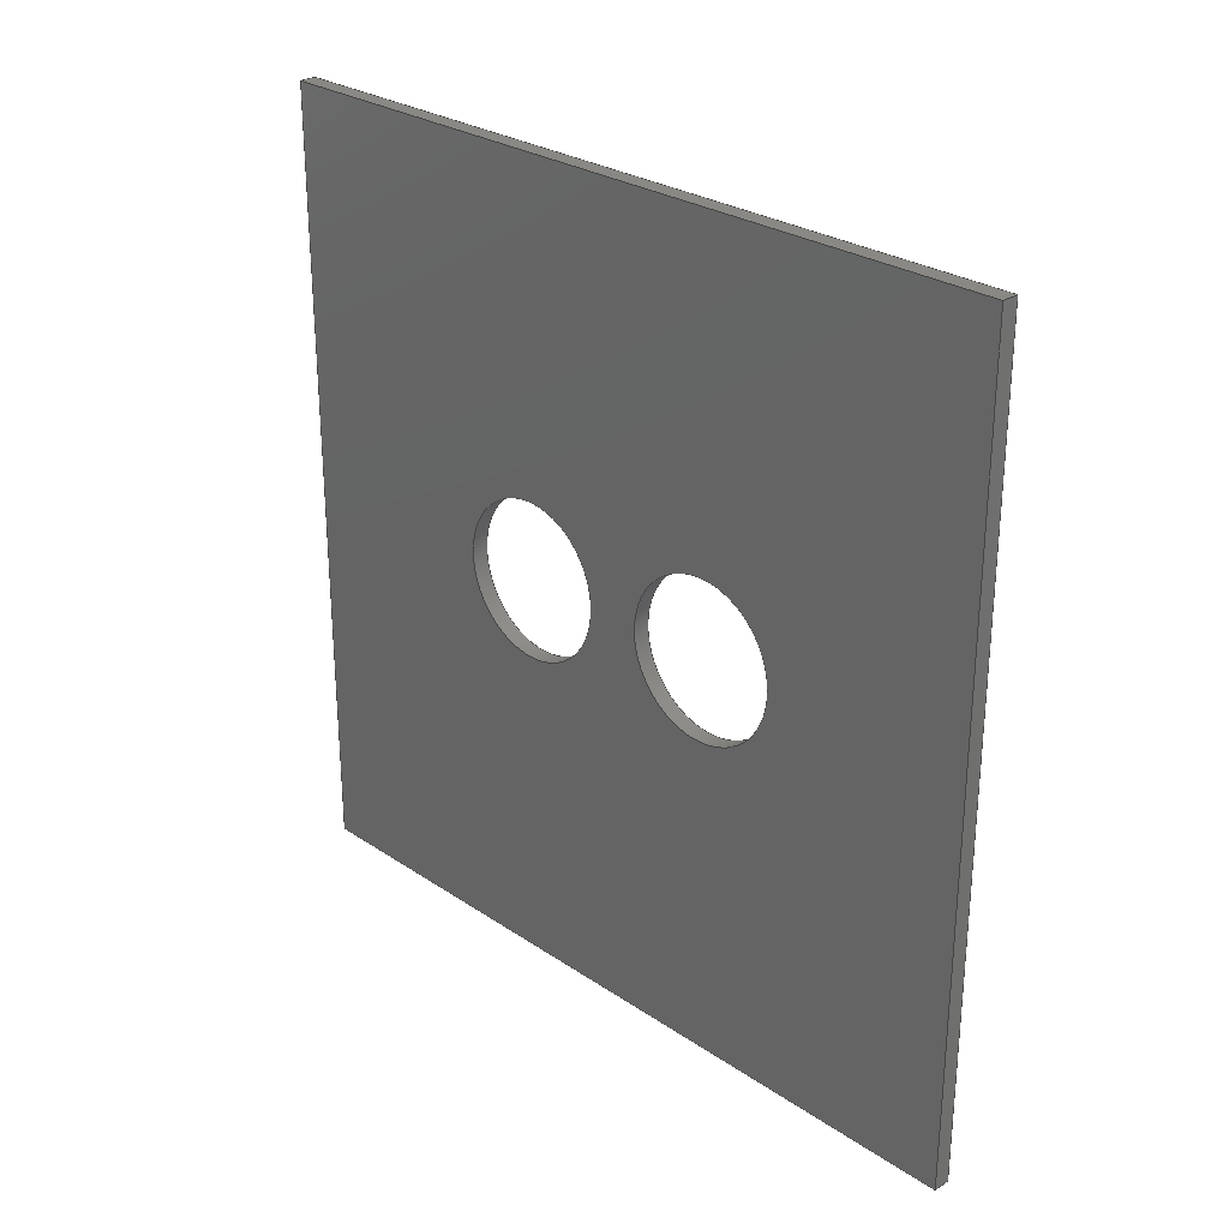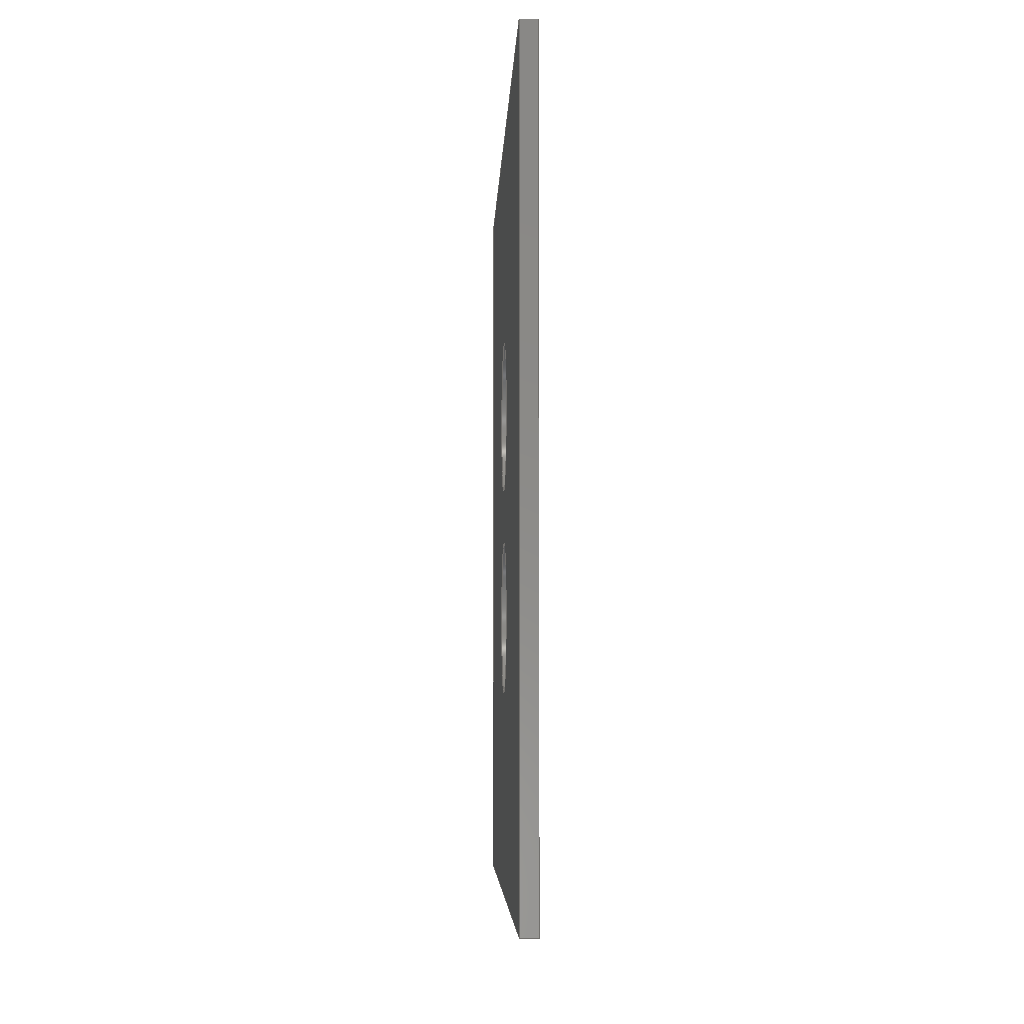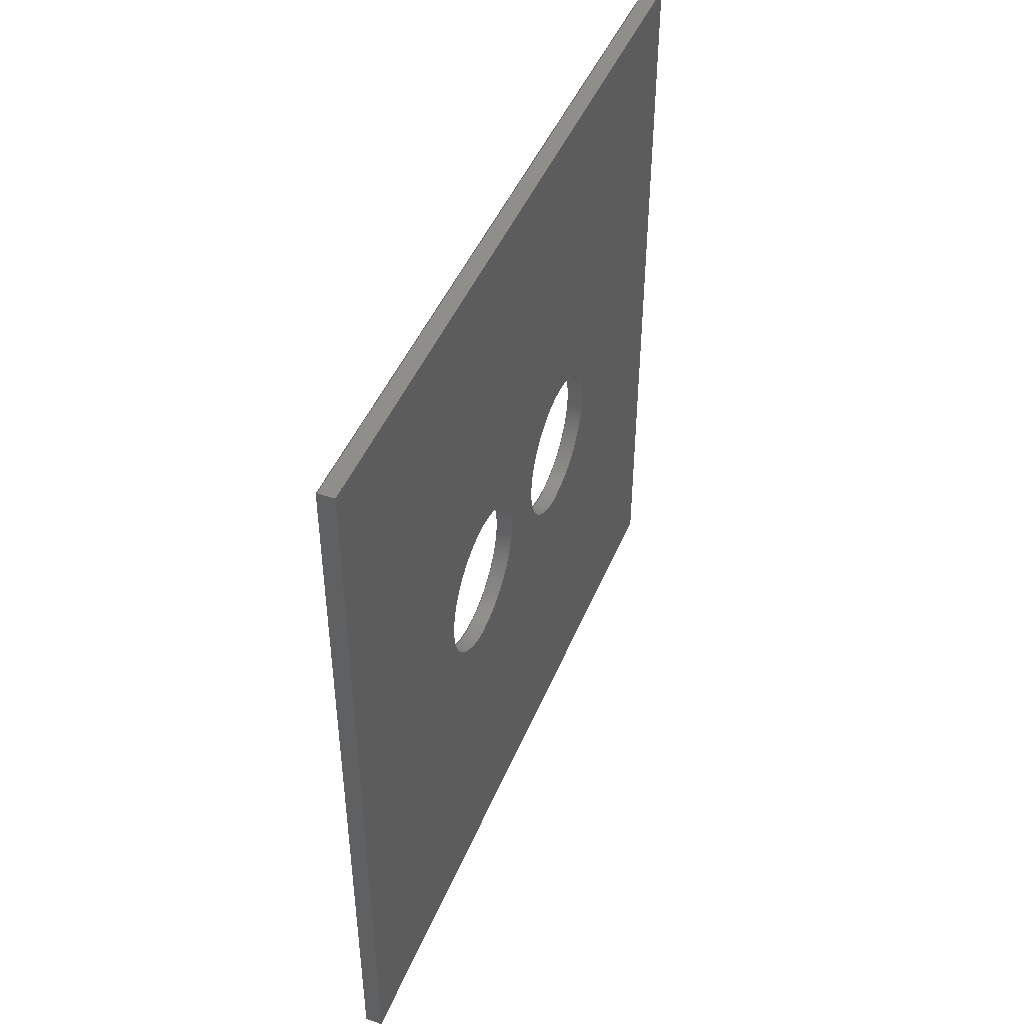
<metadata>
{"format":"step","ext":"step","renderer":"f3d","projection":"perspective","resolution":1024,"background":"white","views":[{"elev":27.4,"azim":135.8,"up":"+Y"},{"elev":-5.3,"azim":177.9,"up":"+Z"},{"elev":45.8,"azim":21.7,"up":"+Y"}]}
</metadata>
<code>
ISO-10303-21;
DATA;
#1 = MECHANICAL_DESIGN_GEOMETRIC_PRESENTATION_REPRESENTATION( ' ', ( #7, #8, #9, #10, #11, #12, #13, #14 ), #6 );
#2 = PRODUCT_DEFINITION_CONTEXT( '', #15, 'design' );
#3 = APPLICATION_PROTOCOL_DEFINITION( 'international standard', 'automotive_design', 2001, #15 );
#4 = PRODUCT_CATEGORY_RELATIONSHIP( 'NONE', 'NONE', #16, #17 );
#5 = SHAPE_DEFINITION_REPRESENTATION( #18, #19 );
#6 =  ( GEOMETRIC_REPRESENTATION_CONTEXT( 3 )GLOBAL_UNCERTAINTY_ASSIGNED_CONTEXT( ( #20 ) )GLOBAL_UNIT_ASSIGNED_CONTEXT( ( #21, #22, #23 ) )REPRESENTATION_CONTEXT( 'NONE', 'WORKSPACE' ) );
#7 = STYLED_ITEM( '', ( #24 ), #25 );
#8 = STYLED_ITEM( '', ( #26 ), #27 );
#9 = STYLED_ITEM( '', ( #28 ), #29 );
#10 = STYLED_ITEM( '', ( #30 ), #31 );
#11 = STYLED_ITEM( '', ( #32 ), #33 );
#12 = STYLED_ITEM( '', ( #34 ), #35 );
#13 = STYLED_ITEM( '', ( #36 ), #37 );
#14 = STYLED_ITEM( '', ( #38 ), #39 );
#15 = APPLICATION_CONTEXT( 'core data for automotive mechanical design processes' );
#16 = PRODUCT_CATEGORY( 'part', 'NONE' );
#17 = PRODUCT_RELATED_PRODUCT_CATEGORY( 'detail', ' ', ( #40 ) );
#18 = PRODUCT_DEFINITION_SHAPE( 'NONE', 'NONE', #41 );
#19 = ADVANCED_BREP_SHAPE_REPRESENTATION( 'Part 1', ( #42, #43 ), #6 );
#20 = UNCERTAINTY_MEASURE_WITH_UNIT( LENGTH_MEASURE( 1e-17 ), #21, '', '' );
#21 =  ( CONVERSION_BASED_UNIT( 'METRE', #44 )LENGTH_UNIT(  )NAMED_UNIT( #45 ) );
#22 =  ( NAMED_UNIT( #46 )PLANE_ANGLE_UNIT(  )SI_UNIT( $, .RADIAN. ) );
#23 =  ( NAMED_UNIT( #46 )SI_UNIT( $, .STERADIAN. )SOLID_ANGLE_UNIT(  ) );
#24 = PRESENTATION_STYLE_ASSIGNMENT( ( #47 ) );
#25 = ADVANCED_FACE( '', ( #48 ), #49, .F. );
#26 = PRESENTATION_STYLE_ASSIGNMENT( ( #50 ) );
#27 = ADVANCED_FACE( '', ( #51, #52 ), #53, .F. );
#28 = PRESENTATION_STYLE_ASSIGNMENT( ( #54 ) );
#29 = ADVANCED_FACE( '', ( #55 ), #56, .F. );
#30 = PRESENTATION_STYLE_ASSIGNMENT( ( #57 ) );
#31 = ADVANCED_FACE( '', ( #58, #59, #60 ), #61, .F. );
#32 = PRESENTATION_STYLE_ASSIGNMENT( ( #62 ) );
#33 = ADVANCED_FACE( '', ( #63, #64 ), #65, .F. );
#34 = PRESENTATION_STYLE_ASSIGNMENT( ( #66 ) );
#35 = ADVANCED_FACE( '', ( #67, #68, #69 ), #70, .T. );
#36 = PRESENTATION_STYLE_ASSIGNMENT( ( #71 ) );
#37 = ADVANCED_FACE( '', ( #72 ), #73, .T. );
#38 = PRESENTATION_STYLE_ASSIGNMENT( ( #74 ) );
#39 = ADVANCED_FACE( '', ( #75 ), #76, .T. );
#40 = PRODUCT( 'Part 1', 'Part 1', 'PART-Part 1-DESC', ( #77 ) );
#41 = PRODUCT_DEFINITION( 'NONE', 'NONE', #78, #2 );
#42 = MANIFOLD_SOLID_BREP( 'Part 1', #79 );
#43 = AXIS2_PLACEMENT_3D( '', #80, #81, #82 );
#44 = LENGTH_MEASURE_WITH_UNIT( LENGTH_MEASURE( 1 ), #83 );
#45 = DIMENSIONAL_EXPONENTS( 1, 0, 0, 0, 0, 0, 0 );
#46 = DIMENSIONAL_EXPONENTS( 0, 0, 0, 0, 0, 0, 0 );
#47 = SURFACE_STYLE_USAGE( .BOTH., #84 );
#48 = FACE_OUTER_BOUND( '', #85, .T. );
#49 = PLANE( '', #86 );
#50 = SURFACE_STYLE_USAGE( .BOTH., #87 );
#51 = FACE_OUTER_BOUND( '', #88, .T. );
#52 = FACE_OUTER_BOUND( '', #89, .T. );
#53 = CYLINDRICAL_SURFACE( '', #90, 0.06 );
#54 = SURFACE_STYLE_USAGE( .BOTH., #91 );
#55 = FACE_OUTER_BOUND( '', #92, .T. );
#56 = PLANE( '', #93 );
#57 = SURFACE_STYLE_USAGE( .BOTH., #94 );
#58 = FACE_BOUND( '', #95, .T. );
#59 = FACE_BOUND( '', #96, .T. );
#60 = FACE_OUTER_BOUND( '', #97, .T. );
#61 = PLANE( '', #98 );
#62 = SURFACE_STYLE_USAGE( .BOTH., #99 );
#63 = FACE_OUTER_BOUND( '', #100, .T. );
#64 = FACE_OUTER_BOUND( '', #101, .T. );
#65 = CYLINDRICAL_SURFACE( '', #102, 0.06 );
#66 = SURFACE_STYLE_USAGE( .BOTH., #103 );
#67 = FACE_BOUND( '', #104, .T. );
#68 = FACE_BOUND( '', #105, .T. );
#69 = FACE_OUTER_BOUND( '', #106, .T. );
#70 = PLANE( '', #107 );
#71 = SURFACE_STYLE_USAGE( .BOTH., #108 );
#72 = FACE_OUTER_BOUND( '', #109, .T. );
#73 = PLANE( '', #110 );
#74 = SURFACE_STYLE_USAGE( .BOTH., #111 );
#75 = FACE_OUTER_BOUND( '', #112, .T. );
#76 = PLANE( '', #113 );
#77 = PRODUCT_CONTEXT( '', #15, 'mechanical' );
#78 = PRODUCT_DEFINITION_FORMATION_WITH_SPECIFIED_SOURCE( ' ', 'NONE', #40, .NOT_KNOWN. );
#79 = CLOSED_SHELL( '', ( #39, #37, #27, #33, #25, #31, #35, #29 ) );
#80 = CARTESIAN_POINT( '', ( 0, 0, 0 ) );
#81 = DIRECTION( '', ( 0, 0, 1 ) );
#82 = DIRECTION( '', ( 1, 0, 0 ) );
#83 =  ( LENGTH_UNIT(  )NAMED_UNIT( #45 )SI_UNIT( $, .METRE. ) );
#84 = SURFACE_SIDE_STYLE( '', ( #114 ) );
#85 = EDGE_LOOP( '', ( #115, #116, #117, #118 ) );
#86 = AXIS2_PLACEMENT_3D( '', #119, #120, #121 );
#87 = SURFACE_SIDE_STYLE( '', ( #122 ) );
#88 = EDGE_LOOP( '', ( #123 ) );
#89 = EDGE_LOOP( '', ( #124 ) );
#90 = AXIS2_PLACEMENT_3D( '', #125, #126, #127 );
#91 = SURFACE_SIDE_STYLE( '', ( #128 ) );
#92 = EDGE_LOOP( '', ( #129, #130, #131, #132 ) );
#93 = AXIS2_PLACEMENT_3D( '', #133, #134, #135 );
#94 = SURFACE_SIDE_STYLE( '', ( #136 ) );
#95 = EDGE_LOOP( '', ( #137 ) );
#96 = EDGE_LOOP( '', ( #138 ) );
#97 = EDGE_LOOP( '', ( #139, #140, #141, #142 ) );
#98 = AXIS2_PLACEMENT_3D( '', #143, #144, #145 );
#99 = SURFACE_SIDE_STYLE( '', ( #146 ) );
#100 = EDGE_LOOP( '', ( #147 ) );
#101 = EDGE_LOOP( '', ( #148 ) );
#102 = AXIS2_PLACEMENT_3D( '', #149, #150, #151 );
#103 = SURFACE_SIDE_STYLE( '', ( #152 ) );
#104 = EDGE_LOOP( '', ( #153 ) );
#105 = EDGE_LOOP( '', ( #154 ) );
#106 = EDGE_LOOP( '', ( #155, #156, #157, #158 ) );
#107 = AXIS2_PLACEMENT_3D( '', #159, #160, #161 );
#108 = SURFACE_SIDE_STYLE( '', ( #162 ) );
#109 = EDGE_LOOP( '', ( #163, #164, #165, #166 ) );
#110 = AXIS2_PLACEMENT_3D( '', #167, #168, #169 );
#111 = SURFACE_SIDE_STYLE( '', ( #170 ) );
#112 = EDGE_LOOP( '', ( #171, #172, #173, #174 ) );
#113 = AXIS2_PLACEMENT_3D( '', #175, #176, #177 );
#114 = SURFACE_STYLE_FILL_AREA( #178 );
#115 = ORIENTED_EDGE( '', *, *, #179, .T. );
#116 = ORIENTED_EDGE( '', *, *, #180, .F. );
#117 = ORIENTED_EDGE( '', *, *, #181, .F. );
#118 = ORIENTED_EDGE( '', *, *, #182, .T. );
#119 = CARTESIAN_POINT( '', ( 0.0127, -0.01799, 0.3048 ) );
#120 = DIRECTION( '', ( 0, 0, -1 ) );
#121 = DIRECTION( '', ( -1, 0, 0 ) );
#122 = SURFACE_STYLE_FILL_AREA( #183 );
#123 = ORIENTED_EDGE( '', *, *, #184, .T. );
#124 = ORIENTED_EDGE( '', *, *, #185, .F. );
#125 = CARTESIAN_POINT( '', ( 0.0127, -1.388e-17, 0.0762 ) );
#126 = DIRECTION( '', ( 1, -0, -0 ) );
#127 = DIRECTION( '', ( 0, 0, 1 ) );
#128 = SURFACE_STYLE_FILL_AREA( #186 );
#129 = ORIENTED_EDGE( '', *, *, #187, .T. );
#130 = ORIENTED_EDGE( '', *, *, #188, .F. );
#131 = ORIENTED_EDGE( '', *, *, #189, .F. );
#132 = ORIENTED_EDGE( '', *, *, #180, .T. );
#133 = CARTESIAN_POINT( '', ( 0.0127, -0.3048, -3.081e-33 ) );
#134 = DIRECTION( '', ( 0, 1, 2.449e-16 ) );
#135 = DIRECTION( '', ( 0, -2.449e-16, 1 ) );
#136 = SURFACE_STYLE_FILL_AREA( #190 );
#137 = ORIENTED_EDGE( '', *, *, #191, .T. );
#138 = ORIENTED_EDGE( '', *, *, #185, .T. );
#139 = ORIENTED_EDGE( '', *, *, #192, .T. );
#140 = ORIENTED_EDGE( '', *, *, #187, .F. );
#141 = ORIENTED_EDGE( '', *, *, #179, .F. );
#142 = ORIENTED_EDGE( '', *, *, #193, .T. );
#143 = CARTESIAN_POINT( '', ( 0, -5.551e-17, 5.551e-17 ) );
#144 = DIRECTION( '', ( 1, 0, 0 ) );
#145 = DIRECTION( '', ( 0, 1, 0 ) );
#146 = SURFACE_STYLE_FILL_AREA( #194 );
#147 = ORIENTED_EDGE( '', *, *, #195, .T. );
#148 = ORIENTED_EDGE( '', *, *, #191, .F. );
#149 = CARTESIAN_POINT( '', ( 0.0127, 1.639e-17, -0.0854 ) );
#150 = DIRECTION( '', ( 1, -0, -0 ) );
#151 = DIRECTION( '', ( 0, 0, 1 ) );
#152 = SURFACE_STYLE_FILL_AREA( #196 );
#153 = ORIENTED_EDGE( '', *, *, #195, .F. );
#154 = ORIENTED_EDGE( '', *, *, #184, .F. );
#155 = ORIENTED_EDGE( '', *, *, #197, .F. );
#156 = ORIENTED_EDGE( '', *, *, #198, .F. );
#157 = ORIENTED_EDGE( '', *, *, #181, .T. );
#158 = ORIENTED_EDGE( '', *, *, #189, .T. );
#159 = CARTESIAN_POINT( '', ( 0.0127, -5.551e-17, 5.551e-17 ) );
#160 = DIRECTION( '', ( 1, 0, 0 ) );
#161 = DIRECTION( '', ( 0, 1, 0 ) );
#162 = SURFACE_STYLE_FILL_AREA( #199 );
#163 = ORIENTED_EDGE( '', *, *, #193, .F. );
#164 = ORIENTED_EDGE( '', *, *, #182, .F. );
#165 = ORIENTED_EDGE( '', *, *, #198, .T. );
#166 = ORIENTED_EDGE( '', *, *, #200, .T. );
#167 = CARTESIAN_POINT( '', ( 0.0127, 0.3048, 0 ) );
#168 = DIRECTION( '', ( 0, 1, 2.449e-16 ) );
#169 = DIRECTION( '', ( 0, -2.449e-16, 1 ) );
#170 = SURFACE_STYLE_FILL_AREA( #201 );
#171 = ORIENTED_EDGE( '', *, *, #192, .F. );
#172 = ORIENTED_EDGE( '', *, *, #200, .F. );
#173 = ORIENTED_EDGE( '', *, *, #197, .T. );
#174 = ORIENTED_EDGE( '', *, *, #188, .T. );
#175 = CARTESIAN_POINT( '', ( 0.0127, -0.0127, -0.3048 ) );
#176 = DIRECTION( '', ( 0, 6.123e-17, -1 ) );
#177 = DIRECTION( '', ( 0, 1, 6.123e-17 ) );
#178 = FILL_AREA_STYLE( '', ( #202 ) );
#179 = EDGE_CURVE( '', #203, #204, #205, .T. );
#180 = EDGE_CURVE( '', #206, #204, #207, .T. );
#181 = EDGE_CURVE( '', #208, #206, #209, .T. );
#182 = EDGE_CURVE( '', #208, #203, #210, .T. );
#183 = FILL_AREA_STYLE( '', ( #211 ) );
#184 = EDGE_CURVE( '', #212, #212, #213, .T. );
#185 = EDGE_CURVE( '', #214, #214, #215, .T. );
#186 = FILL_AREA_STYLE( '', ( #216 ) );
#187 = EDGE_CURVE( '', #204, #217, #218, .T. );
#188 = EDGE_CURVE( '', #219, #217, #220, .T. );
#189 = EDGE_CURVE( '', #206, #219, #221, .T. );
#190 = FILL_AREA_STYLE( '', ( #222 ) );
#191 = EDGE_CURVE( '', #223, #223, #224, .T. );
#192 = EDGE_CURVE( '', #225, #217, #226, .T. );
#193 = EDGE_CURVE( '', #203, #225, #227, .T. );
#194 = FILL_AREA_STYLE( '', ( #228 ) );
#195 = EDGE_CURVE( '', #229, #229, #230, .T. );
#196 = FILL_AREA_STYLE( '', ( #231 ) );
#197 = EDGE_CURVE( '', #232, #219, #233, .T. );
#198 = EDGE_CURVE( '', #208, #232, #234, .T. );
#199 = FILL_AREA_STYLE( '', ( #235 ) );
#200 = EDGE_CURVE( '', #232, #225, #236, .T. );
#201 = FILL_AREA_STYLE( '', ( #237 ) );
#202 = FILL_AREA_STYLE_COLOUR( '', #238 );
#203 = VERTEX_POINT( '', #239 );
#204 = VERTEX_POINT( '', #240 );
#205 = LINE( '', #241, #242 );
#206 = VERTEX_POINT( '', #243 );
#207 = LINE( '', #244, #245 );
#208 = VERTEX_POINT( '', #246 );
#209 = LINE( '', #247, #248 );
#210 = LINE( '', #249, #250 );
#211 = FILL_AREA_STYLE_COLOUR( '', #251 );
#212 = VERTEX_POINT( '', #252 );
#213 = CIRCLE( '', #253, 0.06 );
#214 = VERTEX_POINT( '', #254 );
#215 = CIRCLE( '', #255, 0.06 );
#216 = FILL_AREA_STYLE_COLOUR( '', #256 );
#217 = VERTEX_POINT( '', #257 );
#218 = LINE( '', #258, #259 );
#219 = VERTEX_POINT( '', #260 );
#220 = LINE( '', #261, #262 );
#221 = LINE( '', #263, #264 );
#222 = FILL_AREA_STYLE_COLOUR( '', #265 );
#223 = VERTEX_POINT( '', #266 );
#224 = CIRCLE( '', #267, 0.06 );
#225 = VERTEX_POINT( '', #268 );
#226 = LINE( '', #269, #270 );
#227 = LINE( '', #271, #272 );
#228 = FILL_AREA_STYLE_COLOUR( '', #273 );
#229 = VERTEX_POINT( '', #274 );
#230 = CIRCLE( '', #275, 0.06 );
#231 = FILL_AREA_STYLE_COLOUR( '', #276 );
#232 = VERTEX_POINT( '', #277 );
#233 = LINE( '', #278, #279 );
#234 = LINE( '', #280, #281 );
#235 = FILL_AREA_STYLE_COLOUR( '', #282 );
#236 = LINE( '', #283, #284 );
#237 = FILL_AREA_STYLE_COLOUR( '', #285 );
#238 = COLOUR_RGB( '', 0.6039, 0.6471, 0.6863 );
#239 = CARTESIAN_POINT( '', ( 0, 0.3048, 0.3048 ) );
#240 = CARTESIAN_POINT( '', ( 0, -0.3048, 0.3048 ) );
#241 = CARTESIAN_POINT( '', ( 0, -0.01799, 0.3048 ) );
#242 = VECTOR( '', #286, 1 );
#243 = CARTESIAN_POINT( '', ( 0.0127, -0.3048, 0.3048 ) );
#244 = CARTESIAN_POINT( '', ( 0.0127, -0.3048, 0.3048 ) );
#245 = VECTOR( '', #287, 1 );
#246 = CARTESIAN_POINT( '', ( 0.0127, 0.3048, 0.3048 ) );
#247 = CARTESIAN_POINT( '', ( 0.0127, -0.01799, 0.3048 ) );
#248 = VECTOR( '', #288, 1 );
#249 = CARTESIAN_POINT( '', ( 0.0127, 0.3048, 0.3048 ) );
#250 = VECTOR( '', #289, 1 );
#251 = COLOUR_RGB( '', 0.6039, 0.6471, 0.6863 );
#252 = CARTESIAN_POINT( '', ( 0.0127, 0.06, 0.0762 ) );
#253 = AXIS2_PLACEMENT_3D( '', #290, #291, #292 );
#254 = CARTESIAN_POINT( '', ( 0, 0.06, 0.0762 ) );
#255 = AXIS2_PLACEMENT_3D( '', #293, #294, #295 );
#256 = COLOUR_RGB( '', 0.6039, 0.6471, 0.6863 );
#257 = CARTESIAN_POINT( '', ( 0, -0.3048, -0.3048 ) );
#258 = CARTESIAN_POINT( '', ( 0, -0.3048, -3.081e-33 ) );
#259 = VECTOR( '', #296, 1 );
#260 = CARTESIAN_POINT( '', ( 0.0127, -0.3048, -0.3048 ) );
#261 = CARTESIAN_POINT( '', ( 0.0127, -0.3048, -0.3048 ) );
#262 = VECTOR( '', #297, 1 );
#263 = CARTESIAN_POINT( '', ( 0.0127, -0.3048, -3.081e-33 ) );
#264 = VECTOR( '', #298, 1 );
#265 = COLOUR_RGB( '', 0.6039, 0.6471, 0.6863 );
#266 = CARTESIAN_POINT( '', ( 0, 0.06, -0.0854 ) );
#267 = AXIS2_PLACEMENT_3D( '', #299, #300, #301 );
#268 = CARTESIAN_POINT( '', ( 0, 0.3048, -0.3048 ) );
#269 = CARTESIAN_POINT( '', ( 0, -0.0127, -0.3048 ) );
#270 = VECTOR( '', #302, 1 );
#271 = CARTESIAN_POINT( '', ( 0, 0.3048, 0 ) );
#272 = VECTOR( '', #303, 1 );
#273 = COLOUR_RGB( '', 0.6039, 0.6471, 0.6863 );
#274 = CARTESIAN_POINT( '', ( 0.0127, 0.06, -0.0854 ) );
#275 = AXIS2_PLACEMENT_3D( '', #304, #305, #306 );
#276 = COLOUR_RGB( '', 0.6039, 0.6471, 0.6863 );
#277 = CARTESIAN_POINT( '', ( 0.0127, 0.3048, -0.3048 ) );
#278 = CARTESIAN_POINT( '', ( 0.0127, -0.0127, -0.3048 ) );
#279 = VECTOR( '', #307, 1 );
#280 = CARTESIAN_POINT( '', ( 0.0127, 0.3048, 0 ) );
#281 = VECTOR( '', #308, 1 );
#282 = COLOUR_RGB( '', 0.6039, 0.6471, 0.6863 );
#283 = CARTESIAN_POINT( '', ( 0.0127, 0.3048, -0.3048 ) );
#284 = VECTOR( '', #309, 1 );
#285 = COLOUR_RGB( '', 0.6039, 0.6471, 0.6863 );
#286 = DIRECTION( '', ( 0, -1, 0 ) );
#287 = DIRECTION( '', ( -1, 0, 0 ) );
#288 = DIRECTION( '', ( 0, -1, 0 ) );
#289 = DIRECTION( '', ( -1, 0, 0 ) );
#290 = CARTESIAN_POINT( '', ( 0.0127, -1.388e-17, 0.0762 ) );
#291 = DIRECTION( '', ( 1, 0, 0 ) );
#292 = DIRECTION( '', ( 0, 1, 0 ) );
#293 = CARTESIAN_POINT( '', ( 0, -1.388e-17, 0.0762 ) );
#294 = DIRECTION( '', ( 1, 0, 0 ) );
#295 = DIRECTION( '', ( 0, 1, 0 ) );
#296 = DIRECTION( '', ( 0, 2.449e-16, -1 ) );
#297 = DIRECTION( '', ( -1, 0, 0 ) );
#298 = DIRECTION( '', ( 0, 2.449e-16, -1 ) );
#299 = CARTESIAN_POINT( '', ( 0, 1.639e-17, -0.0854 ) );
#300 = DIRECTION( '', ( 1, 0, 0 ) );
#301 = DIRECTION( '', ( 0, 1, 0 ) );
#302 = DIRECTION( '', ( 0, -1, -6.123e-17 ) );
#303 = DIRECTION( '', ( 0, 2.449e-16, -1 ) );
#304 = CARTESIAN_POINT( '', ( 0.0127, 1.639e-17, -0.0854 ) );
#305 = DIRECTION( '', ( 1, 0, 0 ) );
#306 = DIRECTION( '', ( 0, 1, 0 ) );
#307 = DIRECTION( '', ( 0, -1, -6.123e-17 ) );
#308 = DIRECTION( '', ( 0, 2.449e-16, -1 ) );
#309 = DIRECTION( '', ( -1, 0, 0 ) );
ENDSEC;
END-ISO-10303-21;

</code>
